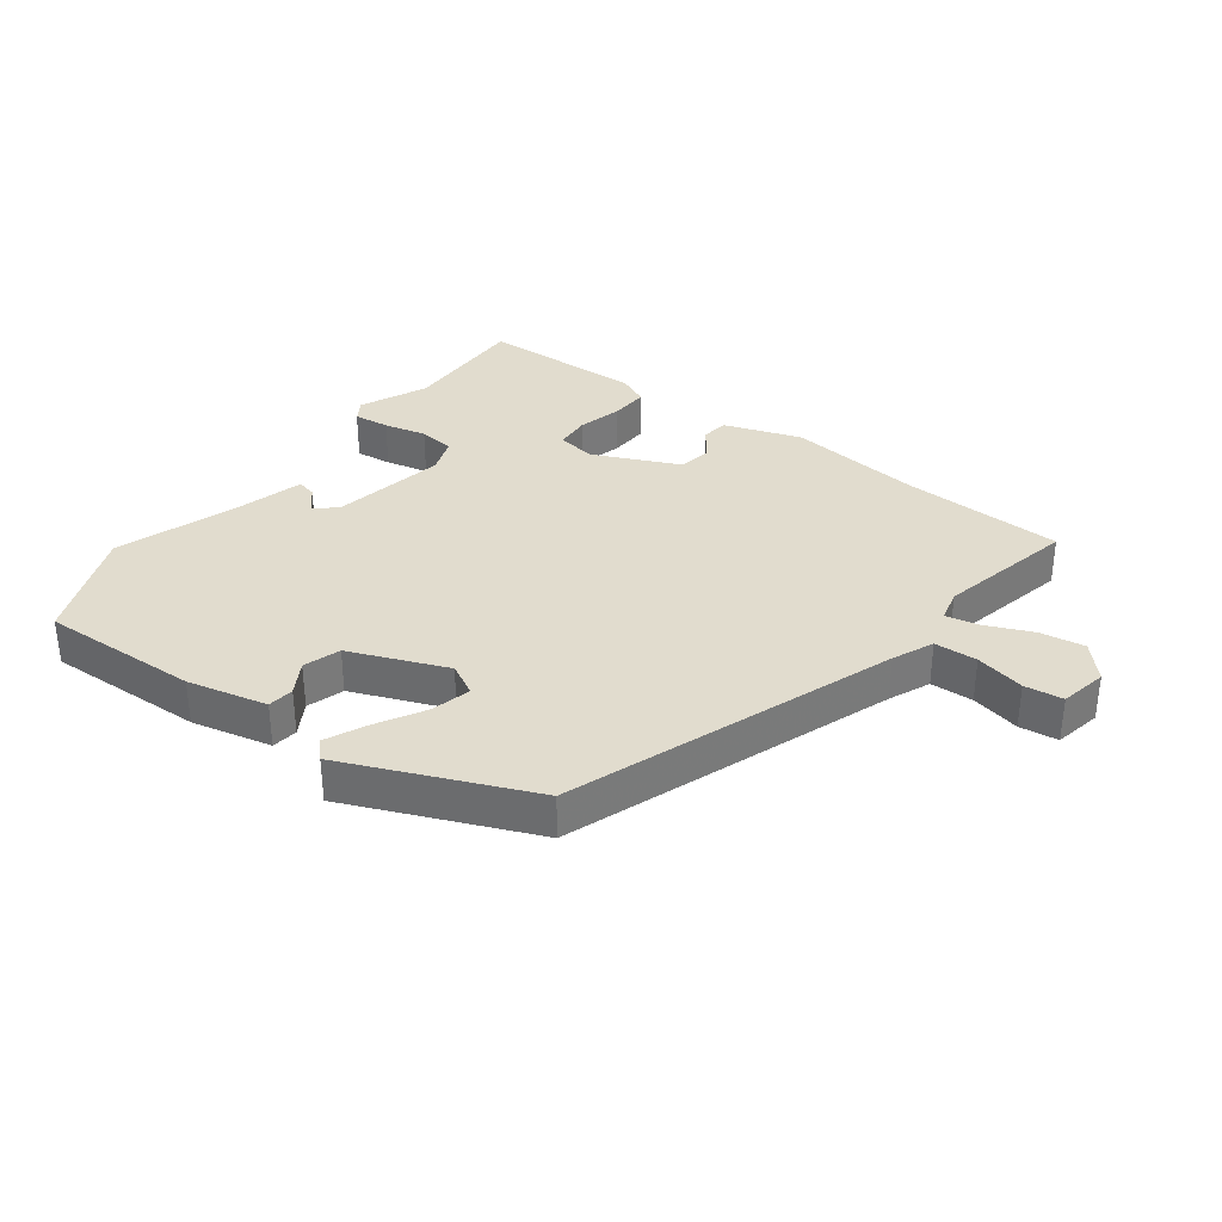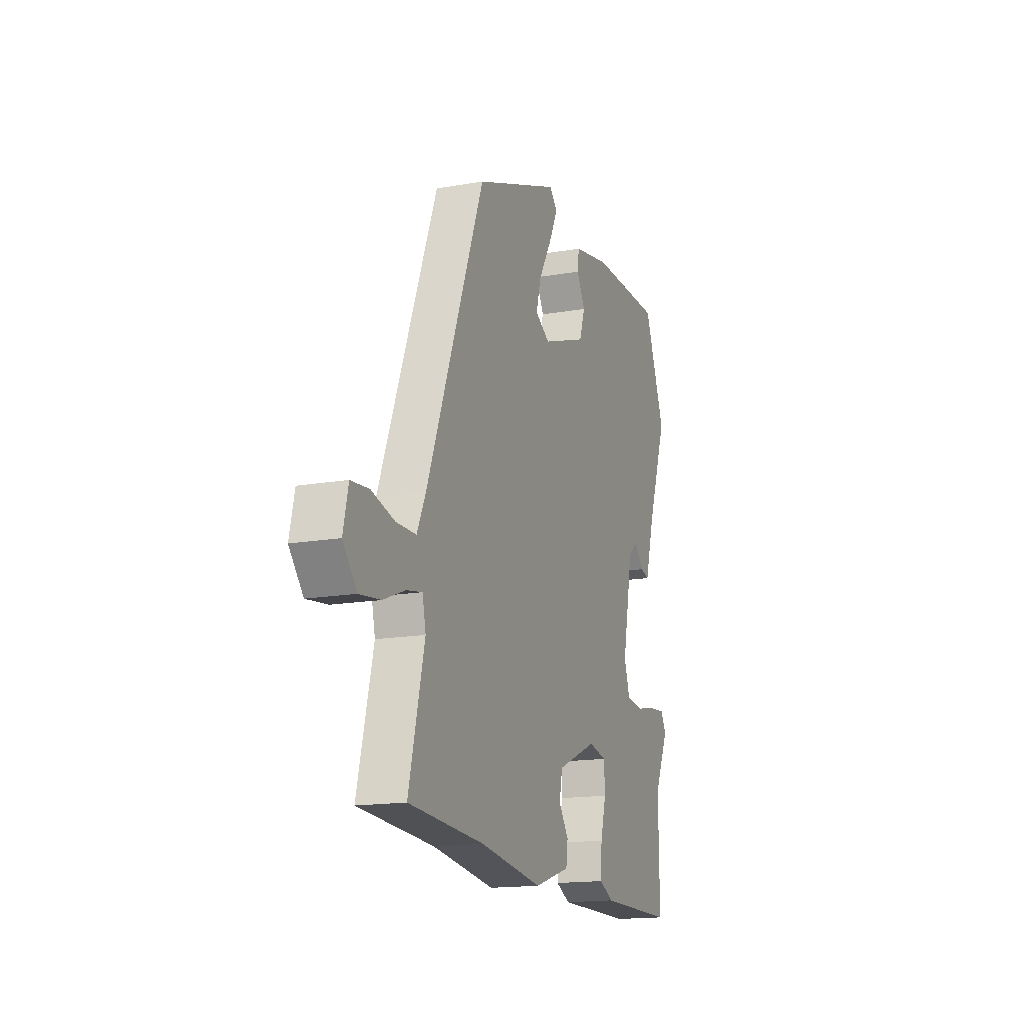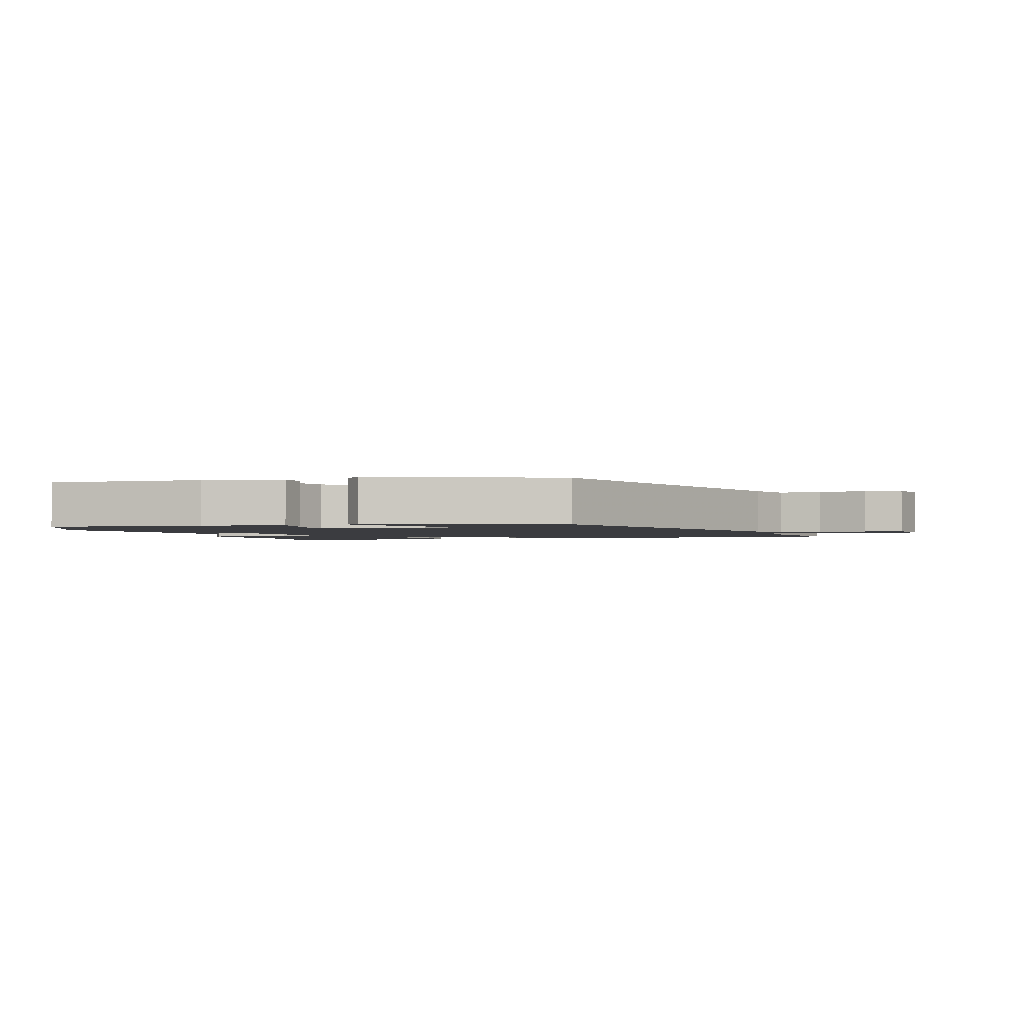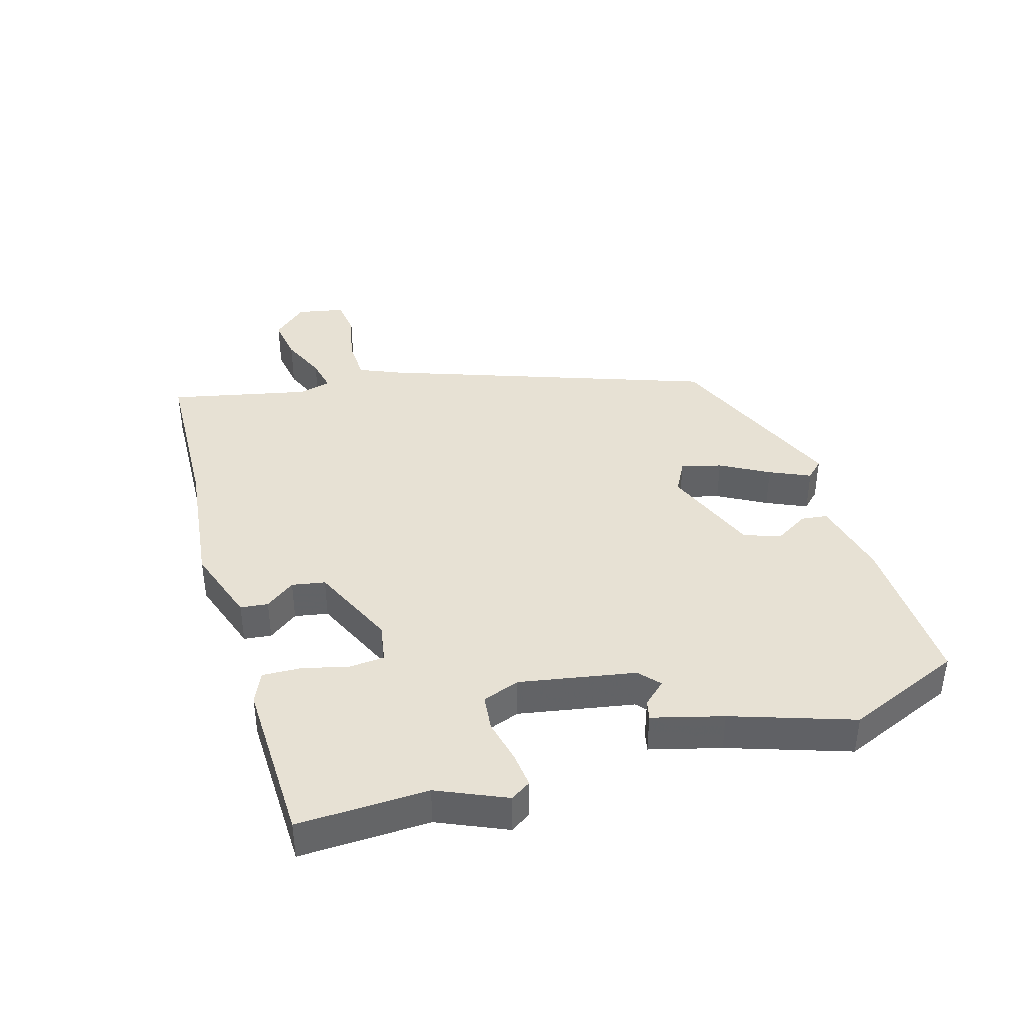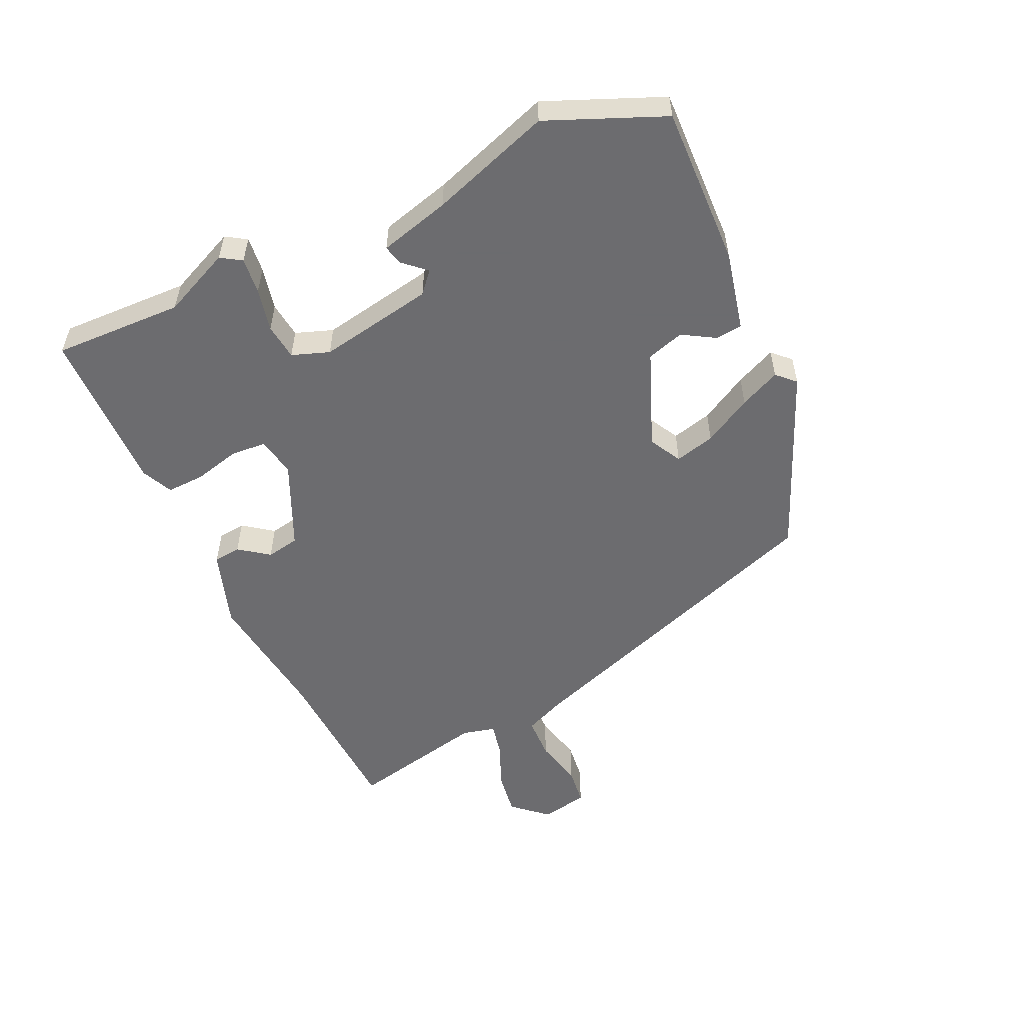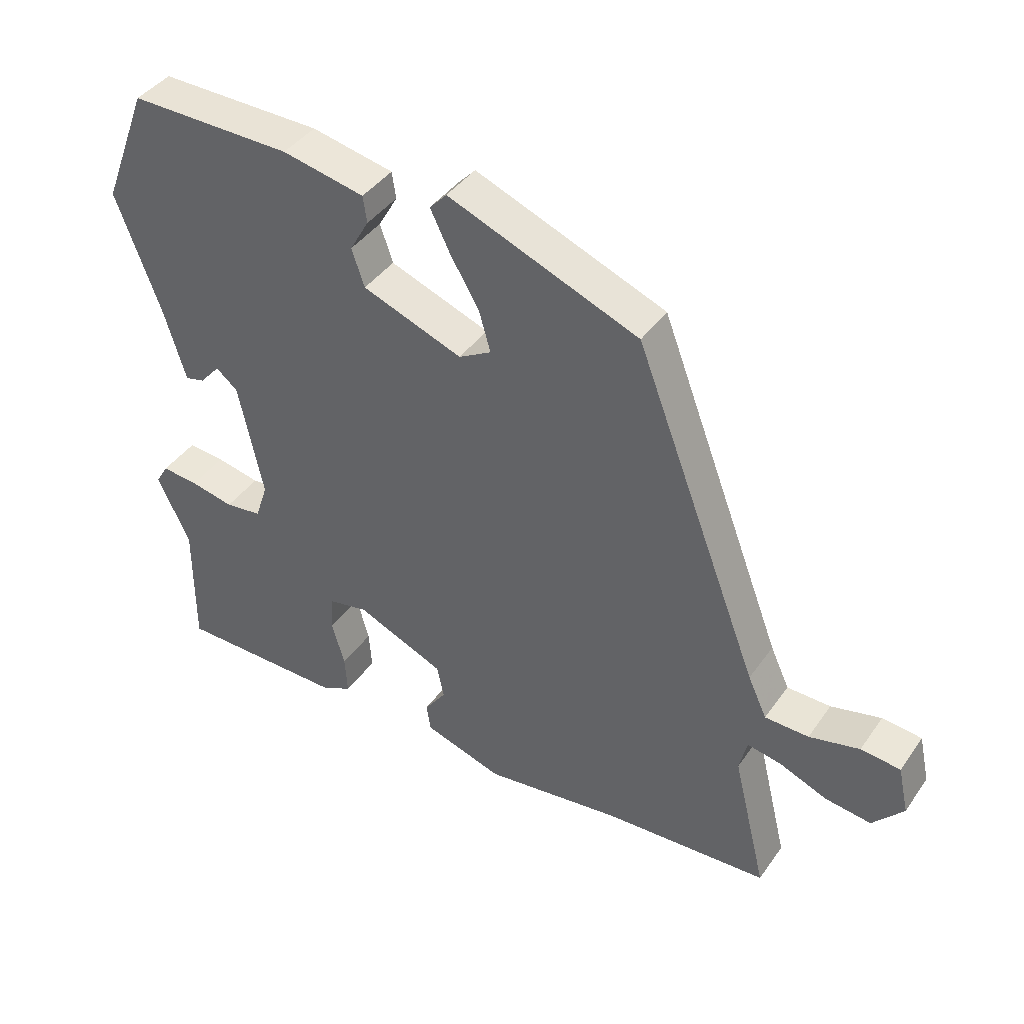
<metadata>
{"format":"obj","ext":"obj","renderer":"f3d","projection":"perspective","resolution":1024,"background":"white","views":[{"elev":34.0,"azim":35.4,"up":"+Y"},{"elev":-16.0,"azim":110.1,"up":"+Z"},{"elev":-2.0,"azim":16.2,"up":"+Y"},{"elev":39.6,"azim":-108.0,"up":"+Y"},{"elev":-53.8,"azim":-66.5,"up":"+Y"},{"elev":41.6,"azim":32.1,"up":"+Z"}]}
</metadata>
<code>
v -0.562 0.07 0.34
v -0.489 0.07 0.527
v -0.233 0.07 0.525
v -0.104 0.07 0.499
v -0.098 0.07 0.457
v -0.128 0.07 0.404
v -0.108 0.07 0.345
v 0.049 0.07 0.287
v 0.1 0.07 0.316
v 0.082 0.07 0.38
v 0.037 0.07 0.456
v 0.006 0.07 0.52
v 0.033 0.07 0.549
v 0.332 0.07 0.432
v 0.531 0.07 -0.086
v 0.561 0.07 -0.151
v 0.63 0.07 -0.152
v 0.709 0.07 -0.132
v 0.771 0.07 -0.138
v 0.788 0.07 -0.214
v 0.74 0.07 -0.27
v 0.668 0.07 -0.261
v 0.593 0.07 -0.231
v 0.539 0.07 -0.221
v 0.527 0.07 -0.274
v 0.581 0.07 -0.495
v 0.32 0.07 -0.512
v 0.103 0.07 -0.543
v -0.022 0.07 -0.504
v -0.028 0.07 -0.46
v 0.006 0.07 -0.412
v -0.005 0.07 -0.359
v -0.144 0.07 -0.3
v -0.207 0.07 -0.313
v -0.21 0.07 -0.37
v -0.19 0.07 -0.442
v -0.186 0.07 -0.504
v -0.235 0.07 -0.528
v -0.5 0.07 -0.528
v -0.498 0.07 -0.32
v -0.549 0.07 -0.212
v -0.529 0.07 -0.179
v -0.471 0.07 -0.184
v -0.402 0.07 -0.198
v -0.344 0.07 -0.19
v -0.324 0.07 -0.13
v -0.362 0.07 0.054
v -0.396 0.07 0.082
v -0.428 0.07 0.045
v -0.459 0.07 0.037
v -0.492 0.07 0.149
v -0.562 0 0.34
v -0.489 0 0.527
v -0.233 0 0.525
v -0.104 0 0.499
v -0.098 0 0.457
v -0.128 0 0.404
v -0.108 0 0.345
v 0.049 0 0.287
v 0.1 0 0.316
v 0.082 0 0.38
v 0.037 0 0.456
v 0.006 0 0.52
v 0.033 0 0.549
v 0.332 0 0.432
v 0.531 0 -0.086
v 0.561 0 -0.151
v 0.63 0 -0.152
v 0.709 0 -0.132
v 0.771 0 -0.138
v 0.788 0 -0.214
v 0.74 0 -0.27
v 0.668 0 -0.261
v 0.593 0 -0.231
v 0.539 0 -0.221
v 0.527 0 -0.274
v 0.581 0 -0.495
v 0.32 0 -0.512
v 0.103 0 -0.543
v -0.022 0 -0.504
v -0.028 0 -0.46
v 0.006 0 -0.412
v -0.005 0 -0.359
v -0.144 0 -0.3
v -0.207 0 -0.313
v -0.21 0 -0.37
v -0.19 0 -0.442
v -0.186 0 -0.504
v -0.235 0 -0.528
v -0.5 0 -0.528
v -0.498 0 -0.32
v -0.549 0 -0.212
v -0.529 0 -0.179
v -0.471 0 -0.184
v -0.402 0 -0.198
v -0.344 0 -0.19
v -0.324 0 -0.13
v -0.362 0 0.054
v -0.396 0 0.082
v -0.428 0 0.045
v -0.459 0 0.037
v -0.492 0 0.149
f 48 49 50 51
f 48 51 1 2
f 47 48 2 3
f 46 47 3 4
f 45 46 4
f 41 42 43 44
f 40 41 44
f 40 44 45
f 39 40 45
f 38 39 45
f 35 36 37 38
f 34 35 38 45
f 33 34 45
f 32 33 45
f 28 29 30 31
f 27 28 31 32
f 25 26 27 32
f 24 25 32 45
f 20 21 22 23
f 20 23 24
f 17 18 19 20
f 16 17 20 24
f 15 16 24 45
f 10 11 12 13
f 10 13 14 15
f 4 5 6
f 45 4 6
f 45 6 7
f 15 45 7 8
f 9 10 15
f 8 9 15
f 102 101 100 99
f 53 52 102 99
f 54 53 99 98
f 55 54 98 97
f 55 97 96
f 95 94 93 92
f 95 92 91
f 96 95 91
f 96 91 90
f 96 90 89
f 89 88 87 86
f 96 89 86 85
f 96 85 84
f 96 84 83
f 82 81 80 79
f 83 82 79 78
f 83 78 77 76
f 96 83 76 75
f 74 73 72 71
f 75 74 71
f 71 70 69 68
f 75 71 68 67
f 96 75 67 66
f 64 63 62 61
f 66 65 64 61
f 57 56 55
f 57 55 96
f 58 57 96
f 59 58 96 66
f 66 61 60
f 66 60 59
f 1 52 53 2
f 2 53 54 3
f 3 54 55 4
f 4 55 56 5
f 5 56 57 6
f 6 57 58 7
f 7 58 59 8
f 8 59 60 9
f 9 60 61 10
f 10 61 62 11
f 11 62 63 12
f 12 63 64 13
f 13 64 65 14
f 14 65 66 15
f 15 66 67 16
f 16 67 68 17
f 17 68 69 18
f 18 69 70 19
f 19 70 71 20
f 20 71 72 21
f 21 72 73 22
f 22 73 74 23
f 23 74 75 24
f 24 75 76 25
f 25 76 77 26
f 26 77 78 27
f 27 78 79 28
f 28 79 80 29
f 29 80 81 30
f 30 81 82 31
f 31 82 83 32
f 32 83 84 33
f 33 84 85 34
f 34 85 86 35
f 35 86 87 36
f 36 87 88 37
f 37 88 89 38
f 38 89 90 39
f 39 90 91 40
f 40 91 92 41
f 41 92 93 42
f 42 93 94 43
f 43 94 95 44
f 44 95 96 45
f 45 96 97 46
f 46 97 98 47
f 47 98 99 48
f 48 99 100 49
f 49 100 101 50
f 50 101 102 51
f 51 102 52 1

</code>
